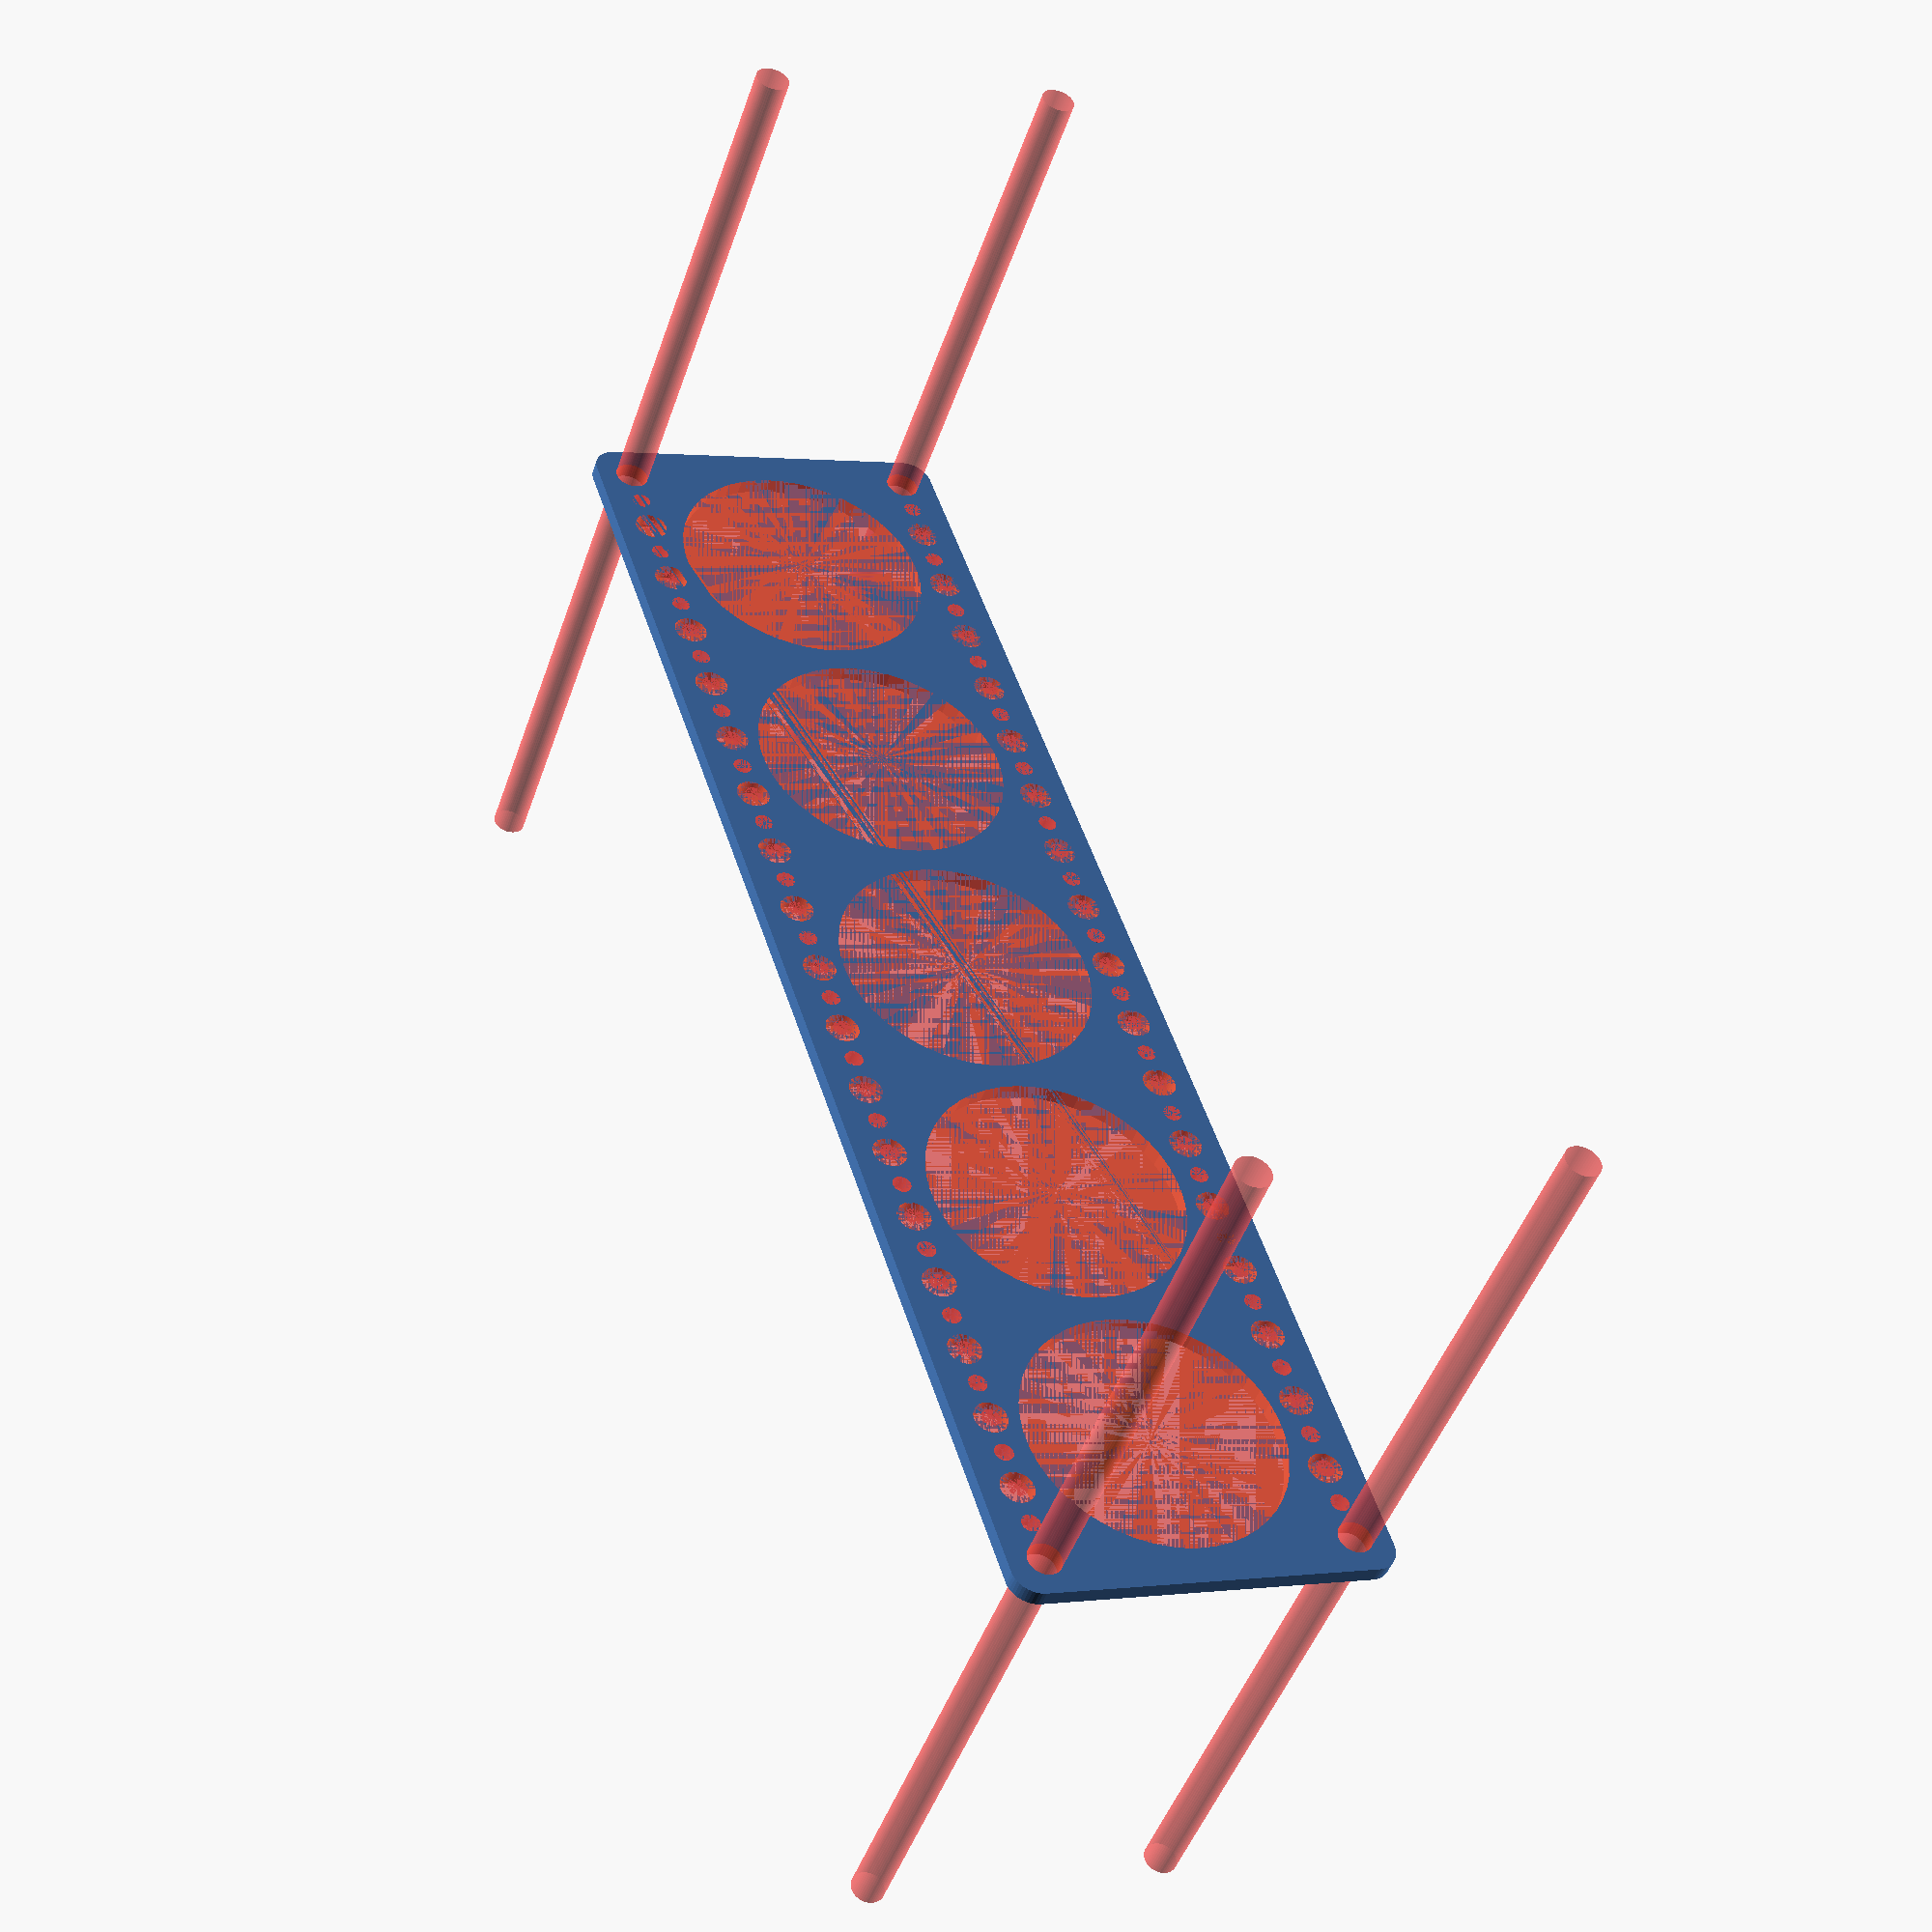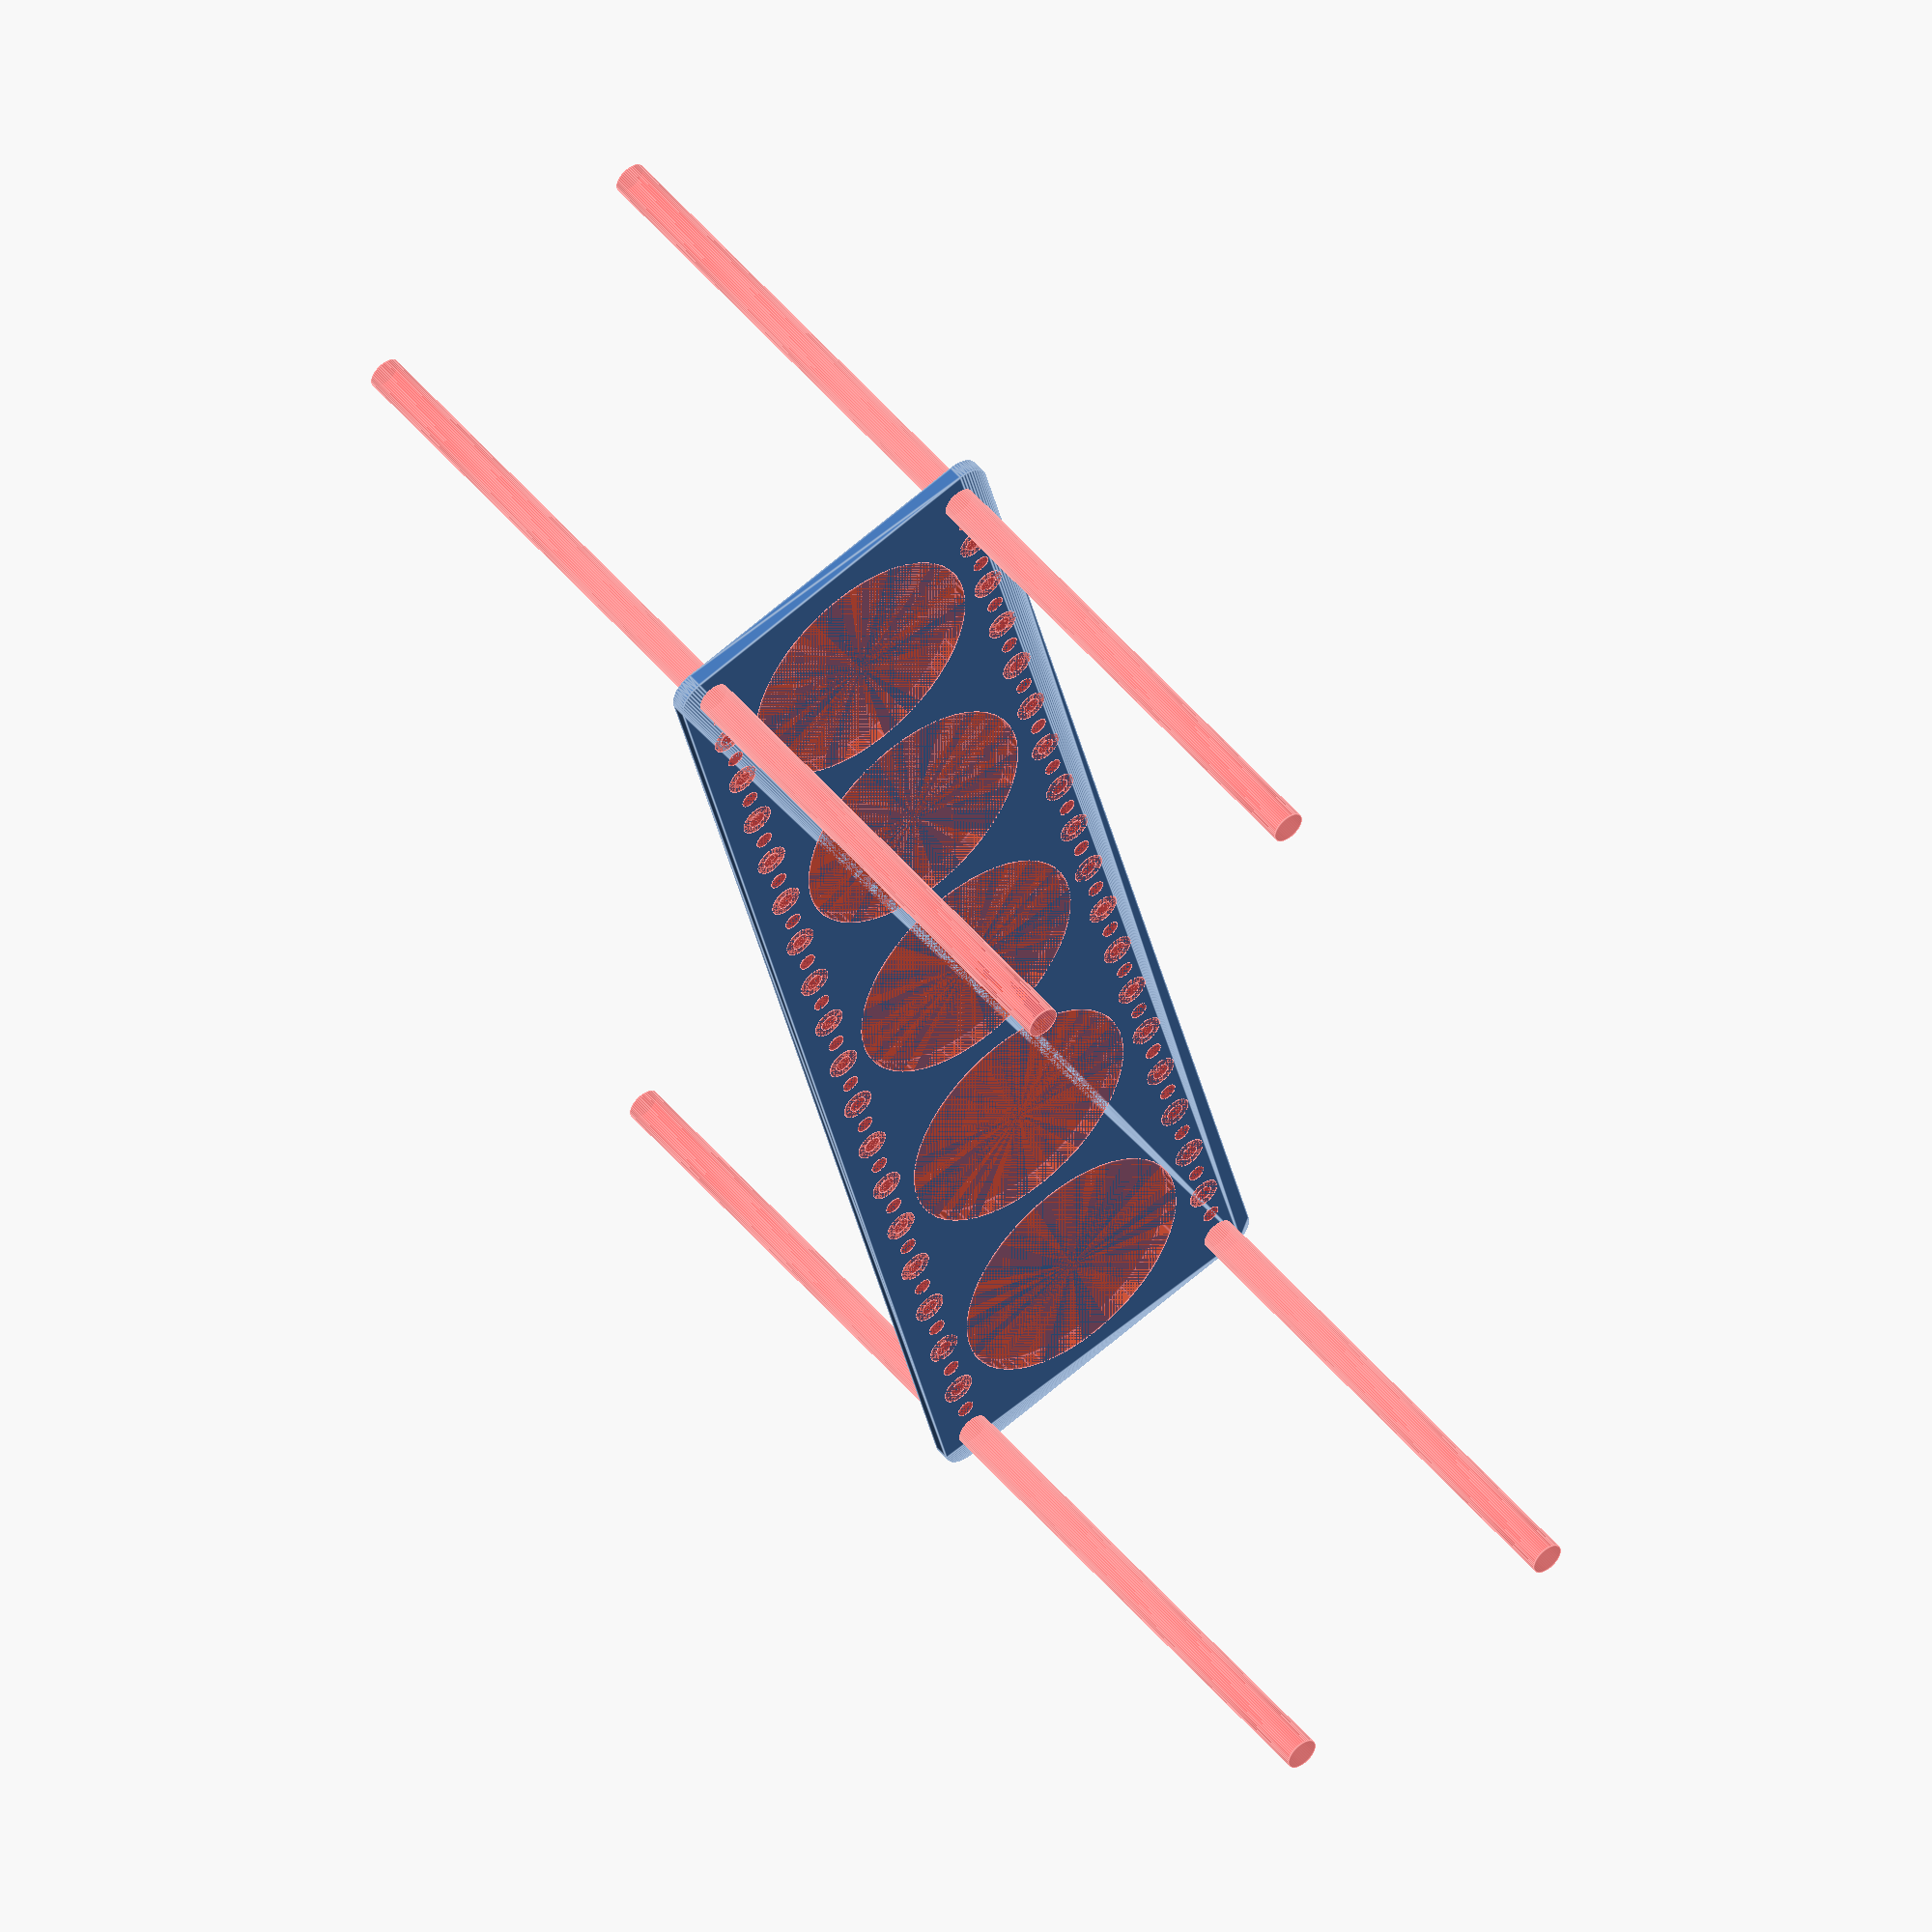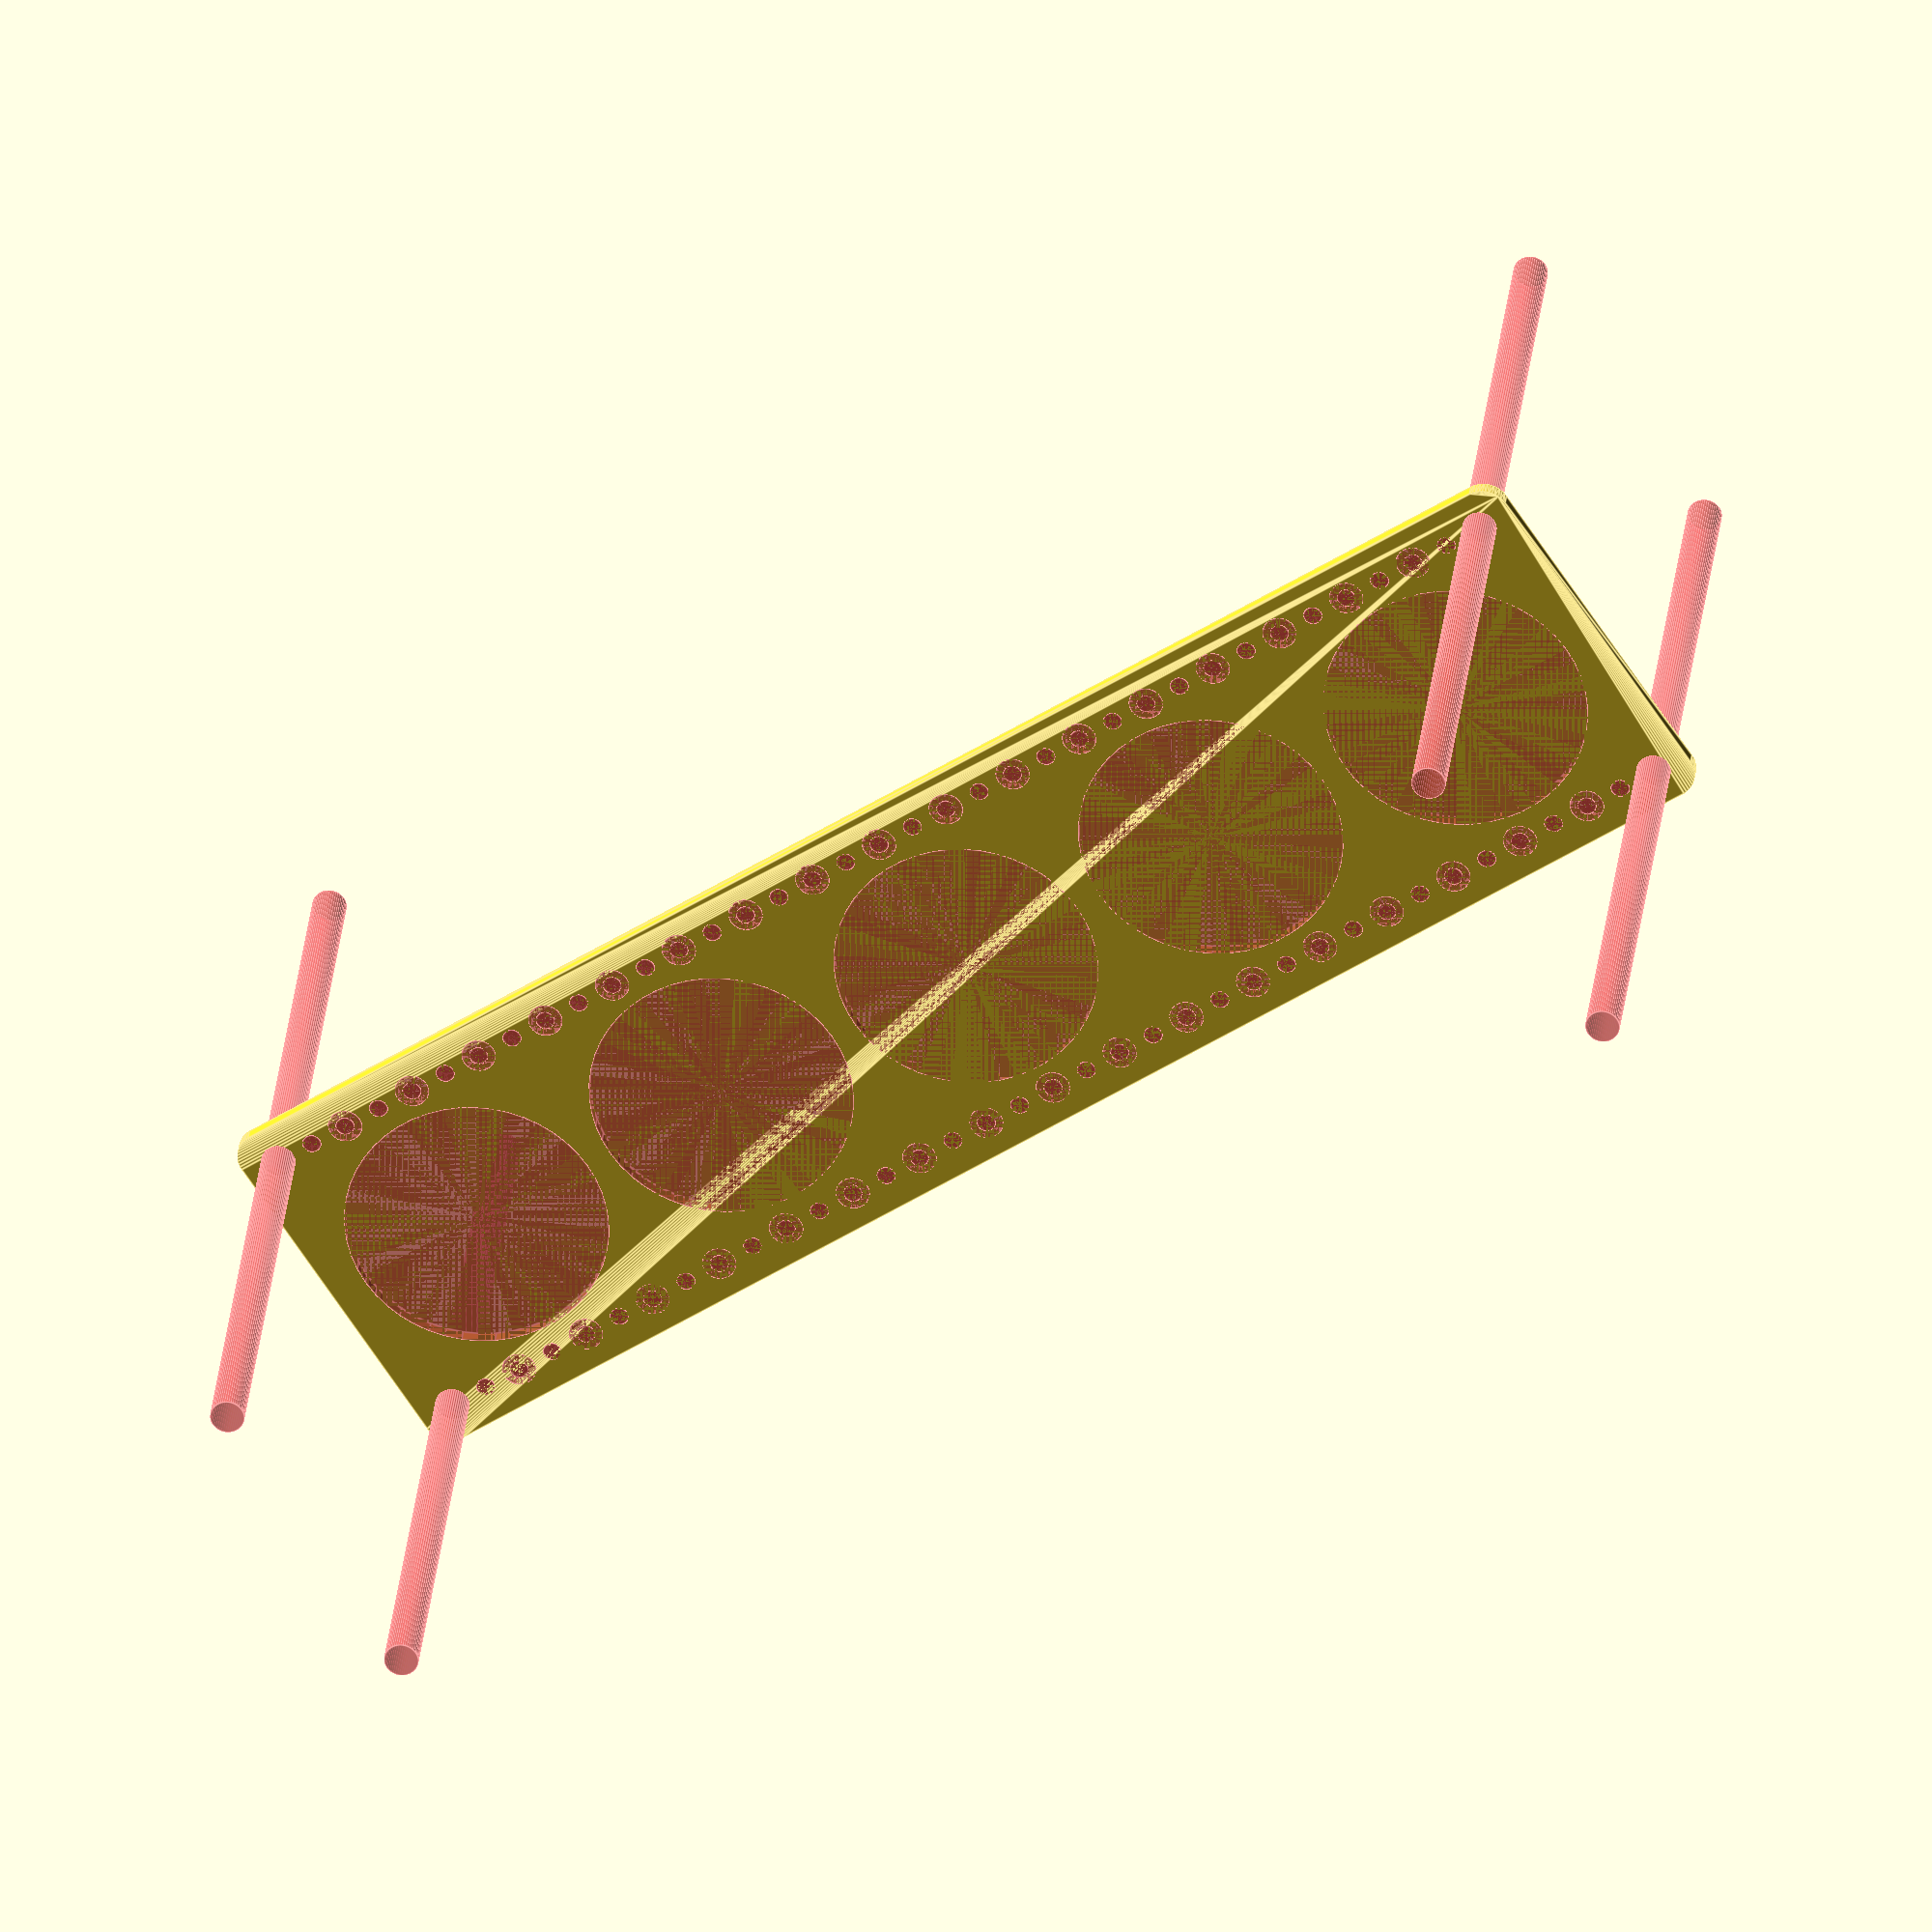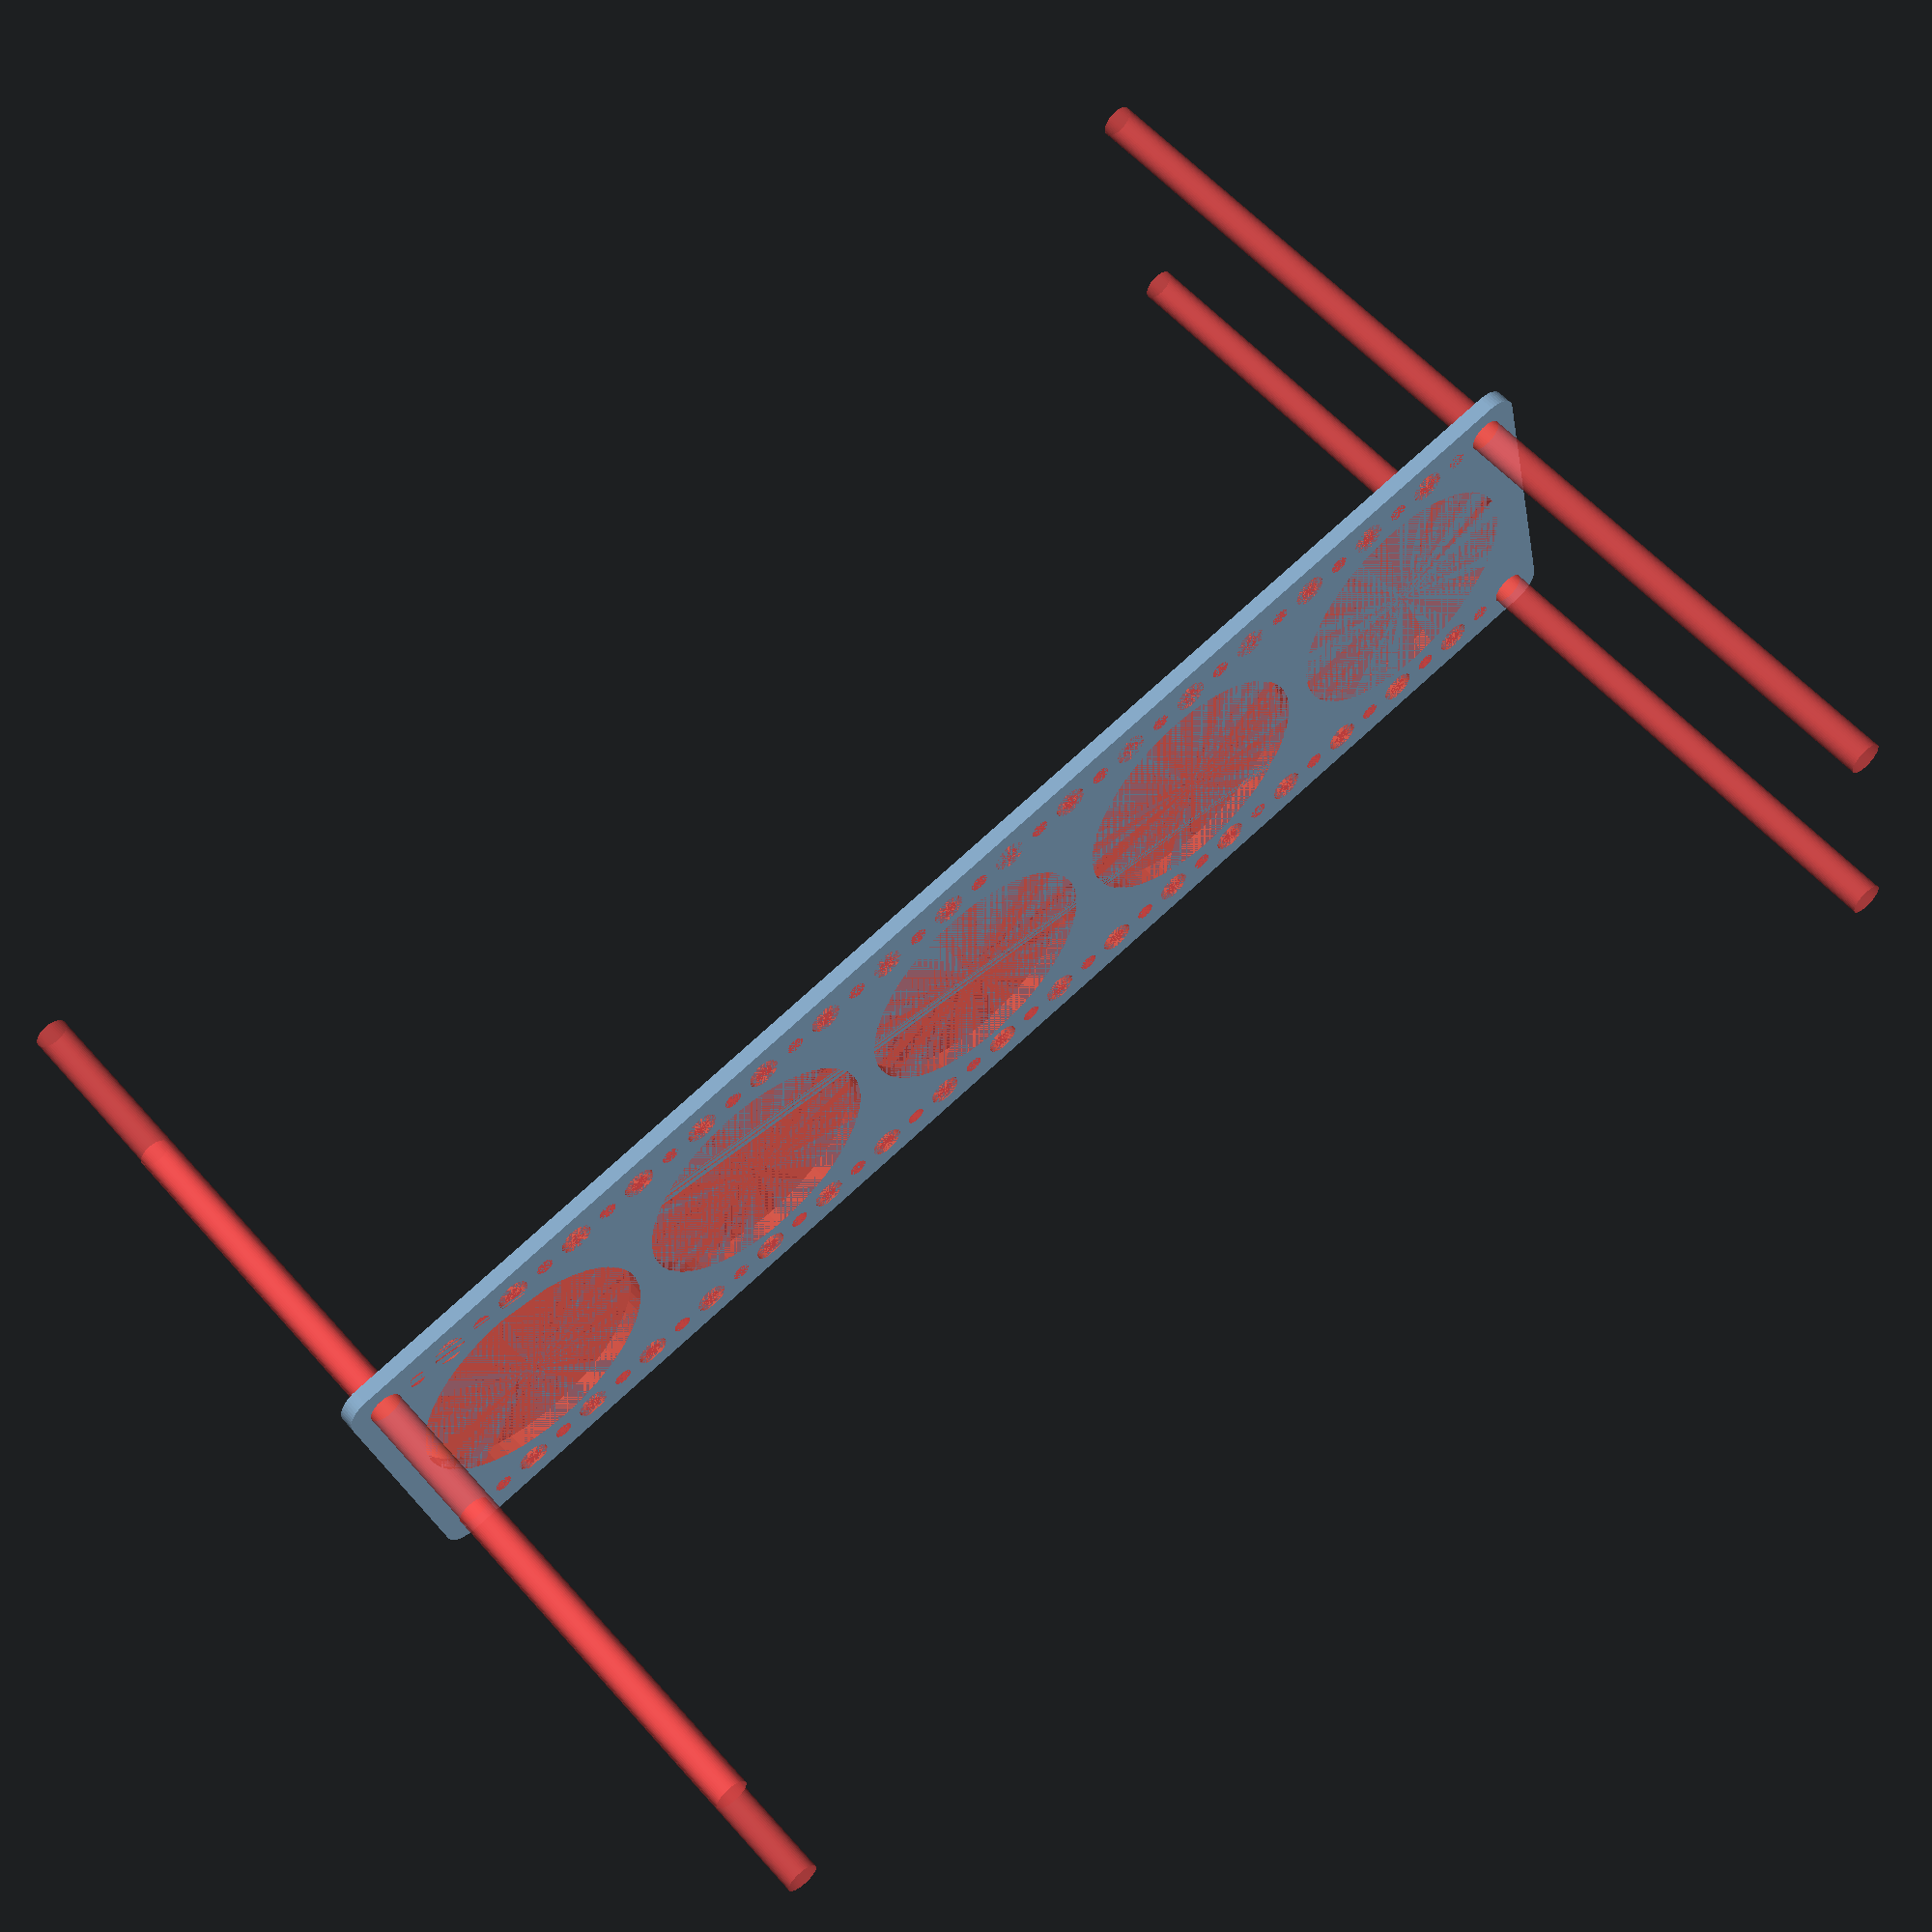
<openscad>
$fn = 50;


difference() {
	union() {
		hull() {
			translate(v = [-137.0000000000, 32.0000000000, 0]) {
				cylinder(h = 3, r = 5);
			}
			translate(v = [137.0000000000, 32.0000000000, 0]) {
				cylinder(h = 3, r = 5);
			}
			translate(v = [-137.0000000000, -32.0000000000, 0]) {
				cylinder(h = 3, r = 5);
			}
			translate(v = [137.0000000000, -32.0000000000, 0]) {
				cylinder(h = 3, r = 5);
			}
		}
	}
	union() {
		#translate(v = [-135.0000000000, 30.0000000000, 0]) {
			cylinder(h = 3, r = 3.2500000000);
		}
		#translate(v = [-120.0000000000, 30.0000000000, 0]) {
			cylinder(h = 3, r = 3.2500000000);
		}
		#translate(v = [-105.0000000000, 30.0000000000, 0]) {
			cylinder(h = 3, r = 3.2500000000);
		}
		#translate(v = [-90.0000000000, 30.0000000000, 0]) {
			cylinder(h = 3, r = 3.2500000000);
		}
		#translate(v = [-75.0000000000, 30.0000000000, 0]) {
			cylinder(h = 3, r = 3.2500000000);
		}
		#translate(v = [-60.0000000000, 30.0000000000, 0]) {
			cylinder(h = 3, r = 3.2500000000);
		}
		#translate(v = [-45.0000000000, 30.0000000000, 0]) {
			cylinder(h = 3, r = 3.2500000000);
		}
		#translate(v = [-30.0000000000, 30.0000000000, 0]) {
			cylinder(h = 3, r = 3.2500000000);
		}
		#translate(v = [-15.0000000000, 30.0000000000, 0]) {
			cylinder(h = 3, r = 3.2500000000);
		}
		#translate(v = [0.0000000000, 30.0000000000, 0]) {
			cylinder(h = 3, r = 3.2500000000);
		}
		#translate(v = [15.0000000000, 30.0000000000, 0]) {
			cylinder(h = 3, r = 3.2500000000);
		}
		#translate(v = [30.0000000000, 30.0000000000, 0]) {
			cylinder(h = 3, r = 3.2500000000);
		}
		#translate(v = [45.0000000000, 30.0000000000, 0]) {
			cylinder(h = 3, r = 3.2500000000);
		}
		#translate(v = [60.0000000000, 30.0000000000, 0]) {
			cylinder(h = 3, r = 3.2500000000);
		}
		#translate(v = [75.0000000000, 30.0000000000, 0]) {
			cylinder(h = 3, r = 3.2500000000);
		}
		#translate(v = [90.0000000000, 30.0000000000, 0]) {
			cylinder(h = 3, r = 3.2500000000);
		}
		#translate(v = [105.0000000000, 30.0000000000, 0]) {
			cylinder(h = 3, r = 3.2500000000);
		}
		#translate(v = [120.0000000000, 30.0000000000, 0]) {
			cylinder(h = 3, r = 3.2500000000);
		}
		#translate(v = [135.0000000000, 30.0000000000, 0]) {
			cylinder(h = 3, r = 3.2500000000);
		}
		#translate(v = [-135.0000000000, -30.0000000000, 0]) {
			cylinder(h = 3, r = 3.2500000000);
		}
		#translate(v = [-120.0000000000, -30.0000000000, 0]) {
			cylinder(h = 3, r = 3.2500000000);
		}
		#translate(v = [-105.0000000000, -30.0000000000, 0]) {
			cylinder(h = 3, r = 3.2500000000);
		}
		#translate(v = [-90.0000000000, -30.0000000000, 0]) {
			cylinder(h = 3, r = 3.2500000000);
		}
		#translate(v = [-75.0000000000, -30.0000000000, 0]) {
			cylinder(h = 3, r = 3.2500000000);
		}
		#translate(v = [-60.0000000000, -30.0000000000, 0]) {
			cylinder(h = 3, r = 3.2500000000);
		}
		#translate(v = [-45.0000000000, -30.0000000000, 0]) {
			cylinder(h = 3, r = 3.2500000000);
		}
		#translate(v = [-30.0000000000, -30.0000000000, 0]) {
			cylinder(h = 3, r = 3.2500000000);
		}
		#translate(v = [-15.0000000000, -30.0000000000, 0]) {
			cylinder(h = 3, r = 3.2500000000);
		}
		#translate(v = [0.0000000000, -30.0000000000, 0]) {
			cylinder(h = 3, r = 3.2500000000);
		}
		#translate(v = [15.0000000000, -30.0000000000, 0]) {
			cylinder(h = 3, r = 3.2500000000);
		}
		#translate(v = [30.0000000000, -30.0000000000, 0]) {
			cylinder(h = 3, r = 3.2500000000);
		}
		#translate(v = [45.0000000000, -30.0000000000, 0]) {
			cylinder(h = 3, r = 3.2500000000);
		}
		#translate(v = [60.0000000000, -30.0000000000, 0]) {
			cylinder(h = 3, r = 3.2500000000);
		}
		#translate(v = [75.0000000000, -30.0000000000, 0]) {
			cylinder(h = 3, r = 3.2500000000);
		}
		#translate(v = [90.0000000000, -30.0000000000, 0]) {
			cylinder(h = 3, r = 3.2500000000);
		}
		#translate(v = [105.0000000000, -30.0000000000, 0]) {
			cylinder(h = 3, r = 3.2500000000);
		}
		#translate(v = [120.0000000000, -30.0000000000, 0]) {
			cylinder(h = 3, r = 3.2500000000);
		}
		#translate(v = [135.0000000000, -30.0000000000, 0]) {
			cylinder(h = 3, r = 3.2500000000);
		}
		#translate(v = [-135.0000000000, -30.0000000000, -100.0000000000]) {
			cylinder(h = 200, r = 3.2500000000);
		}
		#translate(v = [-135.0000000000, 30.0000000000, -100.0000000000]) {
			cylinder(h = 200, r = 3.2500000000);
		}
		#translate(v = [135.0000000000, -30.0000000000, -100.0000000000]) {
			cylinder(h = 200, r = 3.2500000000);
		}
		#translate(v = [135.0000000000, 30.0000000000, -100.0000000000]) {
			cylinder(h = 200, r = 3.2500000000);
		}
		#translate(v = [-135.0000000000, 30.0000000000, 0]) {
			cylinder(h = 3, r = 1.8000000000);
		}
		#translate(v = [-127.5000000000, 30.0000000000, 0]) {
			cylinder(h = 3, r = 1.8000000000);
		}
		#translate(v = [-120.0000000000, 30.0000000000, 0]) {
			cylinder(h = 3, r = 1.8000000000);
		}
		#translate(v = [-112.5000000000, 30.0000000000, 0]) {
			cylinder(h = 3, r = 1.8000000000);
		}
		#translate(v = [-105.0000000000, 30.0000000000, 0]) {
			cylinder(h = 3, r = 1.8000000000);
		}
		#translate(v = [-97.5000000000, 30.0000000000, 0]) {
			cylinder(h = 3, r = 1.8000000000);
		}
		#translate(v = [-90.0000000000, 30.0000000000, 0]) {
			cylinder(h = 3, r = 1.8000000000);
		}
		#translate(v = [-82.5000000000, 30.0000000000, 0]) {
			cylinder(h = 3, r = 1.8000000000);
		}
		#translate(v = [-75.0000000000, 30.0000000000, 0]) {
			cylinder(h = 3, r = 1.8000000000);
		}
		#translate(v = [-67.5000000000, 30.0000000000, 0]) {
			cylinder(h = 3, r = 1.8000000000);
		}
		#translate(v = [-60.0000000000, 30.0000000000, 0]) {
			cylinder(h = 3, r = 1.8000000000);
		}
		#translate(v = [-52.5000000000, 30.0000000000, 0]) {
			cylinder(h = 3, r = 1.8000000000);
		}
		#translate(v = [-45.0000000000, 30.0000000000, 0]) {
			cylinder(h = 3, r = 1.8000000000);
		}
		#translate(v = [-37.5000000000, 30.0000000000, 0]) {
			cylinder(h = 3, r = 1.8000000000);
		}
		#translate(v = [-30.0000000000, 30.0000000000, 0]) {
			cylinder(h = 3, r = 1.8000000000);
		}
		#translate(v = [-22.5000000000, 30.0000000000, 0]) {
			cylinder(h = 3, r = 1.8000000000);
		}
		#translate(v = [-15.0000000000, 30.0000000000, 0]) {
			cylinder(h = 3, r = 1.8000000000);
		}
		#translate(v = [-7.5000000000, 30.0000000000, 0]) {
			cylinder(h = 3, r = 1.8000000000);
		}
		#translate(v = [0.0000000000, 30.0000000000, 0]) {
			cylinder(h = 3, r = 1.8000000000);
		}
		#translate(v = [7.5000000000, 30.0000000000, 0]) {
			cylinder(h = 3, r = 1.8000000000);
		}
		#translate(v = [15.0000000000, 30.0000000000, 0]) {
			cylinder(h = 3, r = 1.8000000000);
		}
		#translate(v = [22.5000000000, 30.0000000000, 0]) {
			cylinder(h = 3, r = 1.8000000000);
		}
		#translate(v = [30.0000000000, 30.0000000000, 0]) {
			cylinder(h = 3, r = 1.8000000000);
		}
		#translate(v = [37.5000000000, 30.0000000000, 0]) {
			cylinder(h = 3, r = 1.8000000000);
		}
		#translate(v = [45.0000000000, 30.0000000000, 0]) {
			cylinder(h = 3, r = 1.8000000000);
		}
		#translate(v = [52.5000000000, 30.0000000000, 0]) {
			cylinder(h = 3, r = 1.8000000000);
		}
		#translate(v = [60.0000000000, 30.0000000000, 0]) {
			cylinder(h = 3, r = 1.8000000000);
		}
		#translate(v = [67.5000000000, 30.0000000000, 0]) {
			cylinder(h = 3, r = 1.8000000000);
		}
		#translate(v = [75.0000000000, 30.0000000000, 0]) {
			cylinder(h = 3, r = 1.8000000000);
		}
		#translate(v = [82.5000000000, 30.0000000000, 0]) {
			cylinder(h = 3, r = 1.8000000000);
		}
		#translate(v = [90.0000000000, 30.0000000000, 0]) {
			cylinder(h = 3, r = 1.8000000000);
		}
		#translate(v = [97.5000000000, 30.0000000000, 0]) {
			cylinder(h = 3, r = 1.8000000000);
		}
		#translate(v = [105.0000000000, 30.0000000000, 0]) {
			cylinder(h = 3, r = 1.8000000000);
		}
		#translate(v = [112.5000000000, 30.0000000000, 0]) {
			cylinder(h = 3, r = 1.8000000000);
		}
		#translate(v = [120.0000000000, 30.0000000000, 0]) {
			cylinder(h = 3, r = 1.8000000000);
		}
		#translate(v = [127.5000000000, 30.0000000000, 0]) {
			cylinder(h = 3, r = 1.8000000000);
		}
		#translate(v = [135.0000000000, 30.0000000000, 0]) {
			cylinder(h = 3, r = 1.8000000000);
		}
		#translate(v = [-135.0000000000, -30.0000000000, 0]) {
			cylinder(h = 3, r = 1.8000000000);
		}
		#translate(v = [-127.5000000000, -30.0000000000, 0]) {
			cylinder(h = 3, r = 1.8000000000);
		}
		#translate(v = [-120.0000000000, -30.0000000000, 0]) {
			cylinder(h = 3, r = 1.8000000000);
		}
		#translate(v = [-112.5000000000, -30.0000000000, 0]) {
			cylinder(h = 3, r = 1.8000000000);
		}
		#translate(v = [-105.0000000000, -30.0000000000, 0]) {
			cylinder(h = 3, r = 1.8000000000);
		}
		#translate(v = [-97.5000000000, -30.0000000000, 0]) {
			cylinder(h = 3, r = 1.8000000000);
		}
		#translate(v = [-90.0000000000, -30.0000000000, 0]) {
			cylinder(h = 3, r = 1.8000000000);
		}
		#translate(v = [-82.5000000000, -30.0000000000, 0]) {
			cylinder(h = 3, r = 1.8000000000);
		}
		#translate(v = [-75.0000000000, -30.0000000000, 0]) {
			cylinder(h = 3, r = 1.8000000000);
		}
		#translate(v = [-67.5000000000, -30.0000000000, 0]) {
			cylinder(h = 3, r = 1.8000000000);
		}
		#translate(v = [-60.0000000000, -30.0000000000, 0]) {
			cylinder(h = 3, r = 1.8000000000);
		}
		#translate(v = [-52.5000000000, -30.0000000000, 0]) {
			cylinder(h = 3, r = 1.8000000000);
		}
		#translate(v = [-45.0000000000, -30.0000000000, 0]) {
			cylinder(h = 3, r = 1.8000000000);
		}
		#translate(v = [-37.5000000000, -30.0000000000, 0]) {
			cylinder(h = 3, r = 1.8000000000);
		}
		#translate(v = [-30.0000000000, -30.0000000000, 0]) {
			cylinder(h = 3, r = 1.8000000000);
		}
		#translate(v = [-22.5000000000, -30.0000000000, 0]) {
			cylinder(h = 3, r = 1.8000000000);
		}
		#translate(v = [-15.0000000000, -30.0000000000, 0]) {
			cylinder(h = 3, r = 1.8000000000);
		}
		#translate(v = [-7.5000000000, -30.0000000000, 0]) {
			cylinder(h = 3, r = 1.8000000000);
		}
		#translate(v = [0.0000000000, -30.0000000000, 0]) {
			cylinder(h = 3, r = 1.8000000000);
		}
		#translate(v = [7.5000000000, -30.0000000000, 0]) {
			cylinder(h = 3, r = 1.8000000000);
		}
		#translate(v = [15.0000000000, -30.0000000000, 0]) {
			cylinder(h = 3, r = 1.8000000000);
		}
		#translate(v = [22.5000000000, -30.0000000000, 0]) {
			cylinder(h = 3, r = 1.8000000000);
		}
		#translate(v = [30.0000000000, -30.0000000000, 0]) {
			cylinder(h = 3, r = 1.8000000000);
		}
		#translate(v = [37.5000000000, -30.0000000000, 0]) {
			cylinder(h = 3, r = 1.8000000000);
		}
		#translate(v = [45.0000000000, -30.0000000000, 0]) {
			cylinder(h = 3, r = 1.8000000000);
		}
		#translate(v = [52.5000000000, -30.0000000000, 0]) {
			cylinder(h = 3, r = 1.8000000000);
		}
		#translate(v = [60.0000000000, -30.0000000000, 0]) {
			cylinder(h = 3, r = 1.8000000000);
		}
		#translate(v = [67.5000000000, -30.0000000000, 0]) {
			cylinder(h = 3, r = 1.8000000000);
		}
		#translate(v = [75.0000000000, -30.0000000000, 0]) {
			cylinder(h = 3, r = 1.8000000000);
		}
		#translate(v = [82.5000000000, -30.0000000000, 0]) {
			cylinder(h = 3, r = 1.8000000000);
		}
		#translate(v = [90.0000000000, -30.0000000000, 0]) {
			cylinder(h = 3, r = 1.8000000000);
		}
		#translate(v = [97.5000000000, -30.0000000000, 0]) {
			cylinder(h = 3, r = 1.8000000000);
		}
		#translate(v = [105.0000000000, -30.0000000000, 0]) {
			cylinder(h = 3, r = 1.8000000000);
		}
		#translate(v = [112.5000000000, -30.0000000000, 0]) {
			cylinder(h = 3, r = 1.8000000000);
		}
		#translate(v = [120.0000000000, -30.0000000000, 0]) {
			cylinder(h = 3, r = 1.8000000000);
		}
		#translate(v = [127.5000000000, -30.0000000000, 0]) {
			cylinder(h = 3, r = 1.8000000000);
		}
		#translate(v = [135.0000000000, -30.0000000000, 0]) {
			cylinder(h = 3, r = 1.8000000000);
		}
		#translate(v = [-135.0000000000, 30.0000000000, 0]) {
			cylinder(h = 3, r = 1.8000000000);
		}
		#translate(v = [-127.5000000000, 30.0000000000, 0]) {
			cylinder(h = 3, r = 1.8000000000);
		}
		#translate(v = [-120.0000000000, 30.0000000000, 0]) {
			cylinder(h = 3, r = 1.8000000000);
		}
		#translate(v = [-112.5000000000, 30.0000000000, 0]) {
			cylinder(h = 3, r = 1.8000000000);
		}
		#translate(v = [-105.0000000000, 30.0000000000, 0]) {
			cylinder(h = 3, r = 1.8000000000);
		}
		#translate(v = [-97.5000000000, 30.0000000000, 0]) {
			cylinder(h = 3, r = 1.8000000000);
		}
		#translate(v = [-90.0000000000, 30.0000000000, 0]) {
			cylinder(h = 3, r = 1.8000000000);
		}
		#translate(v = [-82.5000000000, 30.0000000000, 0]) {
			cylinder(h = 3, r = 1.8000000000);
		}
		#translate(v = [-75.0000000000, 30.0000000000, 0]) {
			cylinder(h = 3, r = 1.8000000000);
		}
		#translate(v = [-67.5000000000, 30.0000000000, 0]) {
			cylinder(h = 3, r = 1.8000000000);
		}
		#translate(v = [-60.0000000000, 30.0000000000, 0]) {
			cylinder(h = 3, r = 1.8000000000);
		}
		#translate(v = [-52.5000000000, 30.0000000000, 0]) {
			cylinder(h = 3, r = 1.8000000000);
		}
		#translate(v = [-45.0000000000, 30.0000000000, 0]) {
			cylinder(h = 3, r = 1.8000000000);
		}
		#translate(v = [-37.5000000000, 30.0000000000, 0]) {
			cylinder(h = 3, r = 1.8000000000);
		}
		#translate(v = [-30.0000000000, 30.0000000000, 0]) {
			cylinder(h = 3, r = 1.8000000000);
		}
		#translate(v = [-22.5000000000, 30.0000000000, 0]) {
			cylinder(h = 3, r = 1.8000000000);
		}
		#translate(v = [-15.0000000000, 30.0000000000, 0]) {
			cylinder(h = 3, r = 1.8000000000);
		}
		#translate(v = [-7.5000000000, 30.0000000000, 0]) {
			cylinder(h = 3, r = 1.8000000000);
		}
		#translate(v = [0.0000000000, 30.0000000000, 0]) {
			cylinder(h = 3, r = 1.8000000000);
		}
		#translate(v = [7.5000000000, 30.0000000000, 0]) {
			cylinder(h = 3, r = 1.8000000000);
		}
		#translate(v = [15.0000000000, 30.0000000000, 0]) {
			cylinder(h = 3, r = 1.8000000000);
		}
		#translate(v = [22.5000000000, 30.0000000000, 0]) {
			cylinder(h = 3, r = 1.8000000000);
		}
		#translate(v = [30.0000000000, 30.0000000000, 0]) {
			cylinder(h = 3, r = 1.8000000000);
		}
		#translate(v = [37.5000000000, 30.0000000000, 0]) {
			cylinder(h = 3, r = 1.8000000000);
		}
		#translate(v = [45.0000000000, 30.0000000000, 0]) {
			cylinder(h = 3, r = 1.8000000000);
		}
		#translate(v = [52.5000000000, 30.0000000000, 0]) {
			cylinder(h = 3, r = 1.8000000000);
		}
		#translate(v = [60.0000000000, 30.0000000000, 0]) {
			cylinder(h = 3, r = 1.8000000000);
		}
		#translate(v = [67.5000000000, 30.0000000000, 0]) {
			cylinder(h = 3, r = 1.8000000000);
		}
		#translate(v = [75.0000000000, 30.0000000000, 0]) {
			cylinder(h = 3, r = 1.8000000000);
		}
		#translate(v = [82.5000000000, 30.0000000000, 0]) {
			cylinder(h = 3, r = 1.8000000000);
		}
		#translate(v = [90.0000000000, 30.0000000000, 0]) {
			cylinder(h = 3, r = 1.8000000000);
		}
		#translate(v = [97.5000000000, 30.0000000000, 0]) {
			cylinder(h = 3, r = 1.8000000000);
		}
		#translate(v = [105.0000000000, 30.0000000000, 0]) {
			cylinder(h = 3, r = 1.8000000000);
		}
		#translate(v = [112.5000000000, 30.0000000000, 0]) {
			cylinder(h = 3, r = 1.8000000000);
		}
		#translate(v = [120.0000000000, 30.0000000000, 0]) {
			cylinder(h = 3, r = 1.8000000000);
		}
		#translate(v = [127.5000000000, 30.0000000000, 0]) {
			cylinder(h = 3, r = 1.8000000000);
		}
		#translate(v = [135.0000000000, 30.0000000000, 0]) {
			cylinder(h = 3, r = 1.8000000000);
		}
		#translate(v = [-135.0000000000, -30.0000000000, 0]) {
			cylinder(h = 3, r = 1.8000000000);
		}
		#translate(v = [-127.5000000000, -30.0000000000, 0]) {
			cylinder(h = 3, r = 1.8000000000);
		}
		#translate(v = [-120.0000000000, -30.0000000000, 0]) {
			cylinder(h = 3, r = 1.8000000000);
		}
		#translate(v = [-112.5000000000, -30.0000000000, 0]) {
			cylinder(h = 3, r = 1.8000000000);
		}
		#translate(v = [-105.0000000000, -30.0000000000, 0]) {
			cylinder(h = 3, r = 1.8000000000);
		}
		#translate(v = [-97.5000000000, -30.0000000000, 0]) {
			cylinder(h = 3, r = 1.8000000000);
		}
		#translate(v = [-90.0000000000, -30.0000000000, 0]) {
			cylinder(h = 3, r = 1.8000000000);
		}
		#translate(v = [-82.5000000000, -30.0000000000, 0]) {
			cylinder(h = 3, r = 1.8000000000);
		}
		#translate(v = [-75.0000000000, -30.0000000000, 0]) {
			cylinder(h = 3, r = 1.8000000000);
		}
		#translate(v = [-67.5000000000, -30.0000000000, 0]) {
			cylinder(h = 3, r = 1.8000000000);
		}
		#translate(v = [-60.0000000000, -30.0000000000, 0]) {
			cylinder(h = 3, r = 1.8000000000);
		}
		#translate(v = [-52.5000000000, -30.0000000000, 0]) {
			cylinder(h = 3, r = 1.8000000000);
		}
		#translate(v = [-45.0000000000, -30.0000000000, 0]) {
			cylinder(h = 3, r = 1.8000000000);
		}
		#translate(v = [-37.5000000000, -30.0000000000, 0]) {
			cylinder(h = 3, r = 1.8000000000);
		}
		#translate(v = [-30.0000000000, -30.0000000000, 0]) {
			cylinder(h = 3, r = 1.8000000000);
		}
		#translate(v = [-22.5000000000, -30.0000000000, 0]) {
			cylinder(h = 3, r = 1.8000000000);
		}
		#translate(v = [-15.0000000000, -30.0000000000, 0]) {
			cylinder(h = 3, r = 1.8000000000);
		}
		#translate(v = [-7.5000000000, -30.0000000000, 0]) {
			cylinder(h = 3, r = 1.8000000000);
		}
		#translate(v = [0.0000000000, -30.0000000000, 0]) {
			cylinder(h = 3, r = 1.8000000000);
		}
		#translate(v = [7.5000000000, -30.0000000000, 0]) {
			cylinder(h = 3, r = 1.8000000000);
		}
		#translate(v = [15.0000000000, -30.0000000000, 0]) {
			cylinder(h = 3, r = 1.8000000000);
		}
		#translate(v = [22.5000000000, -30.0000000000, 0]) {
			cylinder(h = 3, r = 1.8000000000);
		}
		#translate(v = [30.0000000000, -30.0000000000, 0]) {
			cylinder(h = 3, r = 1.8000000000);
		}
		#translate(v = [37.5000000000, -30.0000000000, 0]) {
			cylinder(h = 3, r = 1.8000000000);
		}
		#translate(v = [45.0000000000, -30.0000000000, 0]) {
			cylinder(h = 3, r = 1.8000000000);
		}
		#translate(v = [52.5000000000, -30.0000000000, 0]) {
			cylinder(h = 3, r = 1.8000000000);
		}
		#translate(v = [60.0000000000, -30.0000000000, 0]) {
			cylinder(h = 3, r = 1.8000000000);
		}
		#translate(v = [67.5000000000, -30.0000000000, 0]) {
			cylinder(h = 3, r = 1.8000000000);
		}
		#translate(v = [75.0000000000, -30.0000000000, 0]) {
			cylinder(h = 3, r = 1.8000000000);
		}
		#translate(v = [82.5000000000, -30.0000000000, 0]) {
			cylinder(h = 3, r = 1.8000000000);
		}
		#translate(v = [90.0000000000, -30.0000000000, 0]) {
			cylinder(h = 3, r = 1.8000000000);
		}
		#translate(v = [97.5000000000, -30.0000000000, 0]) {
			cylinder(h = 3, r = 1.8000000000);
		}
		#translate(v = [105.0000000000, -30.0000000000, 0]) {
			cylinder(h = 3, r = 1.8000000000);
		}
		#translate(v = [112.5000000000, -30.0000000000, 0]) {
			cylinder(h = 3, r = 1.8000000000);
		}
		#translate(v = [120.0000000000, -30.0000000000, 0]) {
			cylinder(h = 3, r = 1.8000000000);
		}
		#translate(v = [127.5000000000, -30.0000000000, 0]) {
			cylinder(h = 3, r = 1.8000000000);
		}
		#translate(v = [135.0000000000, -30.0000000000, 0]) {
			cylinder(h = 3, r = 1.8000000000);
		}
		#translate(v = [-135.0000000000, 30.0000000000, 0]) {
			cylinder(h = 3, r = 1.8000000000);
		}
		#translate(v = [-127.5000000000, 30.0000000000, 0]) {
			cylinder(h = 3, r = 1.8000000000);
		}
		#translate(v = [-120.0000000000, 30.0000000000, 0]) {
			cylinder(h = 3, r = 1.8000000000);
		}
		#translate(v = [-112.5000000000, 30.0000000000, 0]) {
			cylinder(h = 3, r = 1.8000000000);
		}
		#translate(v = [-105.0000000000, 30.0000000000, 0]) {
			cylinder(h = 3, r = 1.8000000000);
		}
		#translate(v = [-97.5000000000, 30.0000000000, 0]) {
			cylinder(h = 3, r = 1.8000000000);
		}
		#translate(v = [-90.0000000000, 30.0000000000, 0]) {
			cylinder(h = 3, r = 1.8000000000);
		}
		#translate(v = [-82.5000000000, 30.0000000000, 0]) {
			cylinder(h = 3, r = 1.8000000000);
		}
		#translate(v = [-75.0000000000, 30.0000000000, 0]) {
			cylinder(h = 3, r = 1.8000000000);
		}
		#translate(v = [-67.5000000000, 30.0000000000, 0]) {
			cylinder(h = 3, r = 1.8000000000);
		}
		#translate(v = [-60.0000000000, 30.0000000000, 0]) {
			cylinder(h = 3, r = 1.8000000000);
		}
		#translate(v = [-52.5000000000, 30.0000000000, 0]) {
			cylinder(h = 3, r = 1.8000000000);
		}
		#translate(v = [-45.0000000000, 30.0000000000, 0]) {
			cylinder(h = 3, r = 1.8000000000);
		}
		#translate(v = [-37.5000000000, 30.0000000000, 0]) {
			cylinder(h = 3, r = 1.8000000000);
		}
		#translate(v = [-30.0000000000, 30.0000000000, 0]) {
			cylinder(h = 3, r = 1.8000000000);
		}
		#translate(v = [-22.5000000000, 30.0000000000, 0]) {
			cylinder(h = 3, r = 1.8000000000);
		}
		#translate(v = [-15.0000000000, 30.0000000000, 0]) {
			cylinder(h = 3, r = 1.8000000000);
		}
		#translate(v = [-7.5000000000, 30.0000000000, 0]) {
			cylinder(h = 3, r = 1.8000000000);
		}
		#translate(v = [0.0000000000, 30.0000000000, 0]) {
			cylinder(h = 3, r = 1.8000000000);
		}
		#translate(v = [7.5000000000, 30.0000000000, 0]) {
			cylinder(h = 3, r = 1.8000000000);
		}
		#translate(v = [15.0000000000, 30.0000000000, 0]) {
			cylinder(h = 3, r = 1.8000000000);
		}
		#translate(v = [22.5000000000, 30.0000000000, 0]) {
			cylinder(h = 3, r = 1.8000000000);
		}
		#translate(v = [30.0000000000, 30.0000000000, 0]) {
			cylinder(h = 3, r = 1.8000000000);
		}
		#translate(v = [37.5000000000, 30.0000000000, 0]) {
			cylinder(h = 3, r = 1.8000000000);
		}
		#translate(v = [45.0000000000, 30.0000000000, 0]) {
			cylinder(h = 3, r = 1.8000000000);
		}
		#translate(v = [52.5000000000, 30.0000000000, 0]) {
			cylinder(h = 3, r = 1.8000000000);
		}
		#translate(v = [60.0000000000, 30.0000000000, 0]) {
			cylinder(h = 3, r = 1.8000000000);
		}
		#translate(v = [67.5000000000, 30.0000000000, 0]) {
			cylinder(h = 3, r = 1.8000000000);
		}
		#translate(v = [75.0000000000, 30.0000000000, 0]) {
			cylinder(h = 3, r = 1.8000000000);
		}
		#translate(v = [82.5000000000, 30.0000000000, 0]) {
			cylinder(h = 3, r = 1.8000000000);
		}
		#translate(v = [90.0000000000, 30.0000000000, 0]) {
			cylinder(h = 3, r = 1.8000000000);
		}
		#translate(v = [97.5000000000, 30.0000000000, 0]) {
			cylinder(h = 3, r = 1.8000000000);
		}
		#translate(v = [105.0000000000, 30.0000000000, 0]) {
			cylinder(h = 3, r = 1.8000000000);
		}
		#translate(v = [112.5000000000, 30.0000000000, 0]) {
			cylinder(h = 3, r = 1.8000000000);
		}
		#translate(v = [120.0000000000, 30.0000000000, 0]) {
			cylinder(h = 3, r = 1.8000000000);
		}
		#translate(v = [127.5000000000, 30.0000000000, 0]) {
			cylinder(h = 3, r = 1.8000000000);
		}
		#translate(v = [135.0000000000, 30.0000000000, 0]) {
			cylinder(h = 3, r = 1.8000000000);
		}
		#translate(v = [-135.0000000000, -30.0000000000, 0]) {
			cylinder(h = 3, r = 1.8000000000);
		}
		#translate(v = [-127.5000000000, -30.0000000000, 0]) {
			cylinder(h = 3, r = 1.8000000000);
		}
		#translate(v = [-120.0000000000, -30.0000000000, 0]) {
			cylinder(h = 3, r = 1.8000000000);
		}
		#translate(v = [-112.5000000000, -30.0000000000, 0]) {
			cylinder(h = 3, r = 1.8000000000);
		}
		#translate(v = [-105.0000000000, -30.0000000000, 0]) {
			cylinder(h = 3, r = 1.8000000000);
		}
		#translate(v = [-97.5000000000, -30.0000000000, 0]) {
			cylinder(h = 3, r = 1.8000000000);
		}
		#translate(v = [-90.0000000000, -30.0000000000, 0]) {
			cylinder(h = 3, r = 1.8000000000);
		}
		#translate(v = [-82.5000000000, -30.0000000000, 0]) {
			cylinder(h = 3, r = 1.8000000000);
		}
		#translate(v = [-75.0000000000, -30.0000000000, 0]) {
			cylinder(h = 3, r = 1.8000000000);
		}
		#translate(v = [-67.5000000000, -30.0000000000, 0]) {
			cylinder(h = 3, r = 1.8000000000);
		}
		#translate(v = [-60.0000000000, -30.0000000000, 0]) {
			cylinder(h = 3, r = 1.8000000000);
		}
		#translate(v = [-52.5000000000, -30.0000000000, 0]) {
			cylinder(h = 3, r = 1.8000000000);
		}
		#translate(v = [-45.0000000000, -30.0000000000, 0]) {
			cylinder(h = 3, r = 1.8000000000);
		}
		#translate(v = [-37.5000000000, -30.0000000000, 0]) {
			cylinder(h = 3, r = 1.8000000000);
		}
		#translate(v = [-30.0000000000, -30.0000000000, 0]) {
			cylinder(h = 3, r = 1.8000000000);
		}
		#translate(v = [-22.5000000000, -30.0000000000, 0]) {
			cylinder(h = 3, r = 1.8000000000);
		}
		#translate(v = [-15.0000000000, -30.0000000000, 0]) {
			cylinder(h = 3, r = 1.8000000000);
		}
		#translate(v = [-7.5000000000, -30.0000000000, 0]) {
			cylinder(h = 3, r = 1.8000000000);
		}
		#translate(v = [0.0000000000, -30.0000000000, 0]) {
			cylinder(h = 3, r = 1.8000000000);
		}
		#translate(v = [7.5000000000, -30.0000000000, 0]) {
			cylinder(h = 3, r = 1.8000000000);
		}
		#translate(v = [15.0000000000, -30.0000000000, 0]) {
			cylinder(h = 3, r = 1.8000000000);
		}
		#translate(v = [22.5000000000, -30.0000000000, 0]) {
			cylinder(h = 3, r = 1.8000000000);
		}
		#translate(v = [30.0000000000, -30.0000000000, 0]) {
			cylinder(h = 3, r = 1.8000000000);
		}
		#translate(v = [37.5000000000, -30.0000000000, 0]) {
			cylinder(h = 3, r = 1.8000000000);
		}
		#translate(v = [45.0000000000, -30.0000000000, 0]) {
			cylinder(h = 3, r = 1.8000000000);
		}
		#translate(v = [52.5000000000, -30.0000000000, 0]) {
			cylinder(h = 3, r = 1.8000000000);
		}
		#translate(v = [60.0000000000, -30.0000000000, 0]) {
			cylinder(h = 3, r = 1.8000000000);
		}
		#translate(v = [67.5000000000, -30.0000000000, 0]) {
			cylinder(h = 3, r = 1.8000000000);
		}
		#translate(v = [75.0000000000, -30.0000000000, 0]) {
			cylinder(h = 3, r = 1.8000000000);
		}
		#translate(v = [82.5000000000, -30.0000000000, 0]) {
			cylinder(h = 3, r = 1.8000000000);
		}
		#translate(v = [90.0000000000, -30.0000000000, 0]) {
			cylinder(h = 3, r = 1.8000000000);
		}
		#translate(v = [97.5000000000, -30.0000000000, 0]) {
			cylinder(h = 3, r = 1.8000000000);
		}
		#translate(v = [105.0000000000, -30.0000000000, 0]) {
			cylinder(h = 3, r = 1.8000000000);
		}
		#translate(v = [112.5000000000, -30.0000000000, 0]) {
			cylinder(h = 3, r = 1.8000000000);
		}
		#translate(v = [120.0000000000, -30.0000000000, 0]) {
			cylinder(h = 3, r = 1.8000000000);
		}
		#translate(v = [127.5000000000, -30.0000000000, 0]) {
			cylinder(h = 3, r = 1.8000000000);
		}
		#translate(v = [135.0000000000, -30.0000000000, 0]) {
			cylinder(h = 3, r = 1.8000000000);
		}
		#translate(v = [-110.0000000000, 0, 0]) {
			cylinder(h = 3, r = 25.0000000000);
		}
		#translate(v = [-55.0000000000, 0, 0]) {
			cylinder(h = 3, r = 25.0000000000);
		}
		#cylinder(h = 3, r = 25.0000000000);
		#translate(v = [55.0000000000, 0, 0]) {
			cylinder(h = 3, r = 25.0000000000);
		}
		#translate(v = [110.0000000000, 0, 0]) {
			cylinder(h = 3, r = 25.0000000000);
		}
	}
}
</openscad>
<views>
elev=45.5 azim=108.3 roll=161.9 proj=p view=wireframe
elev=309.3 azim=103.2 roll=141.9 proj=o view=edges
elev=331.2 azim=213.1 roll=185.5 proj=o view=edges
elev=122.7 azim=167.1 roll=220.7 proj=p view=wireframe
</views>
